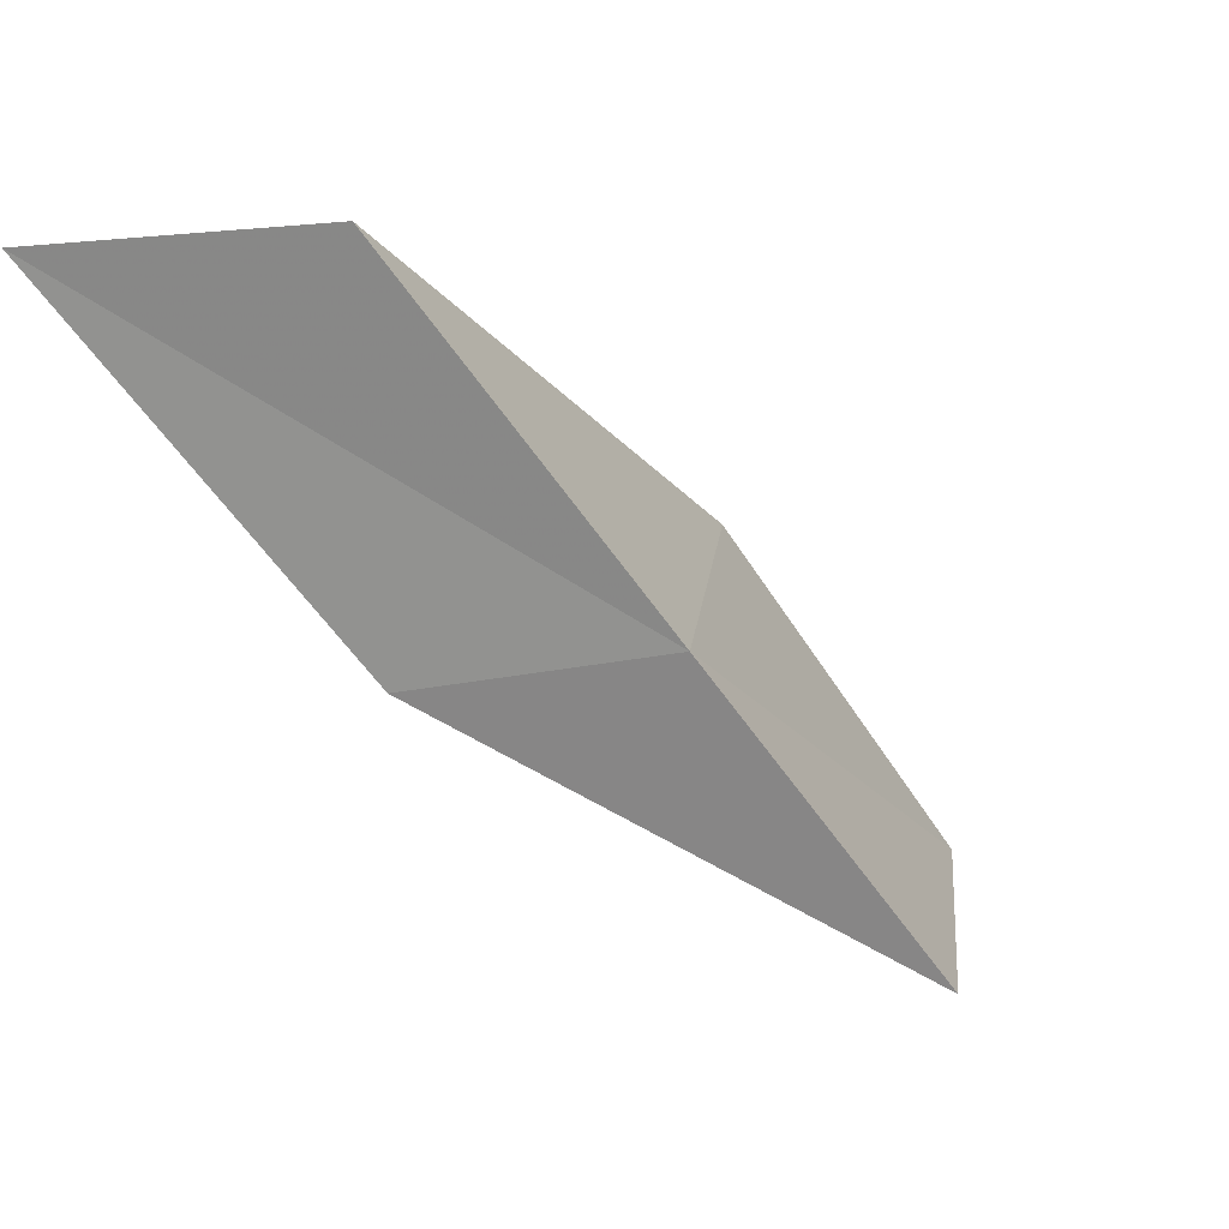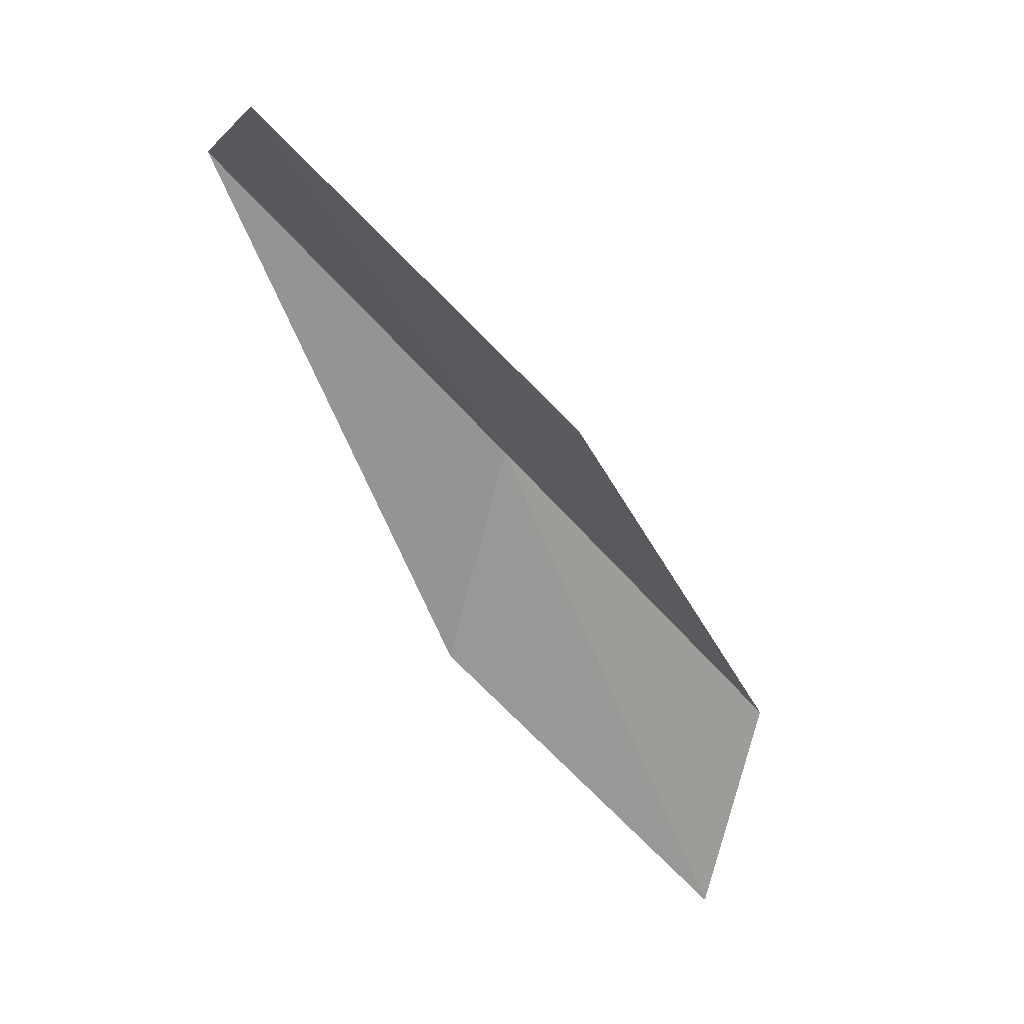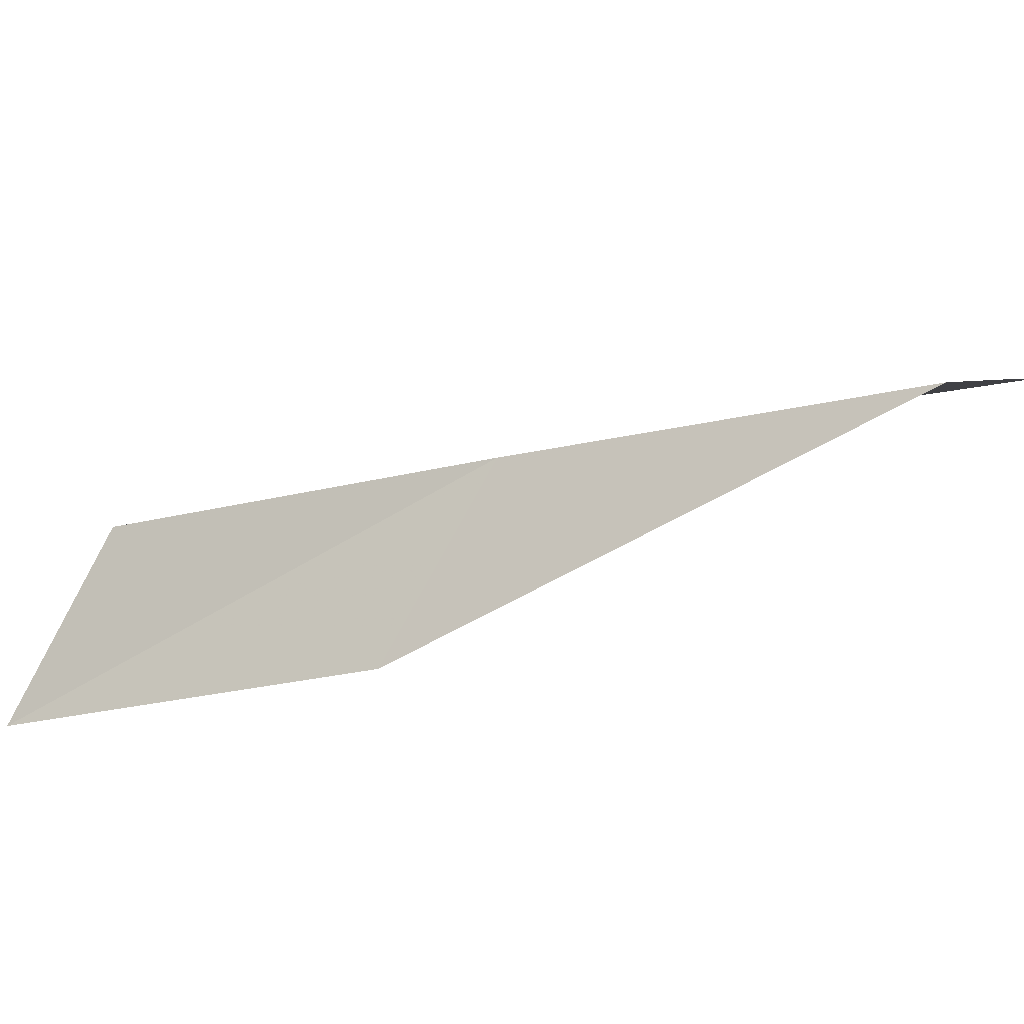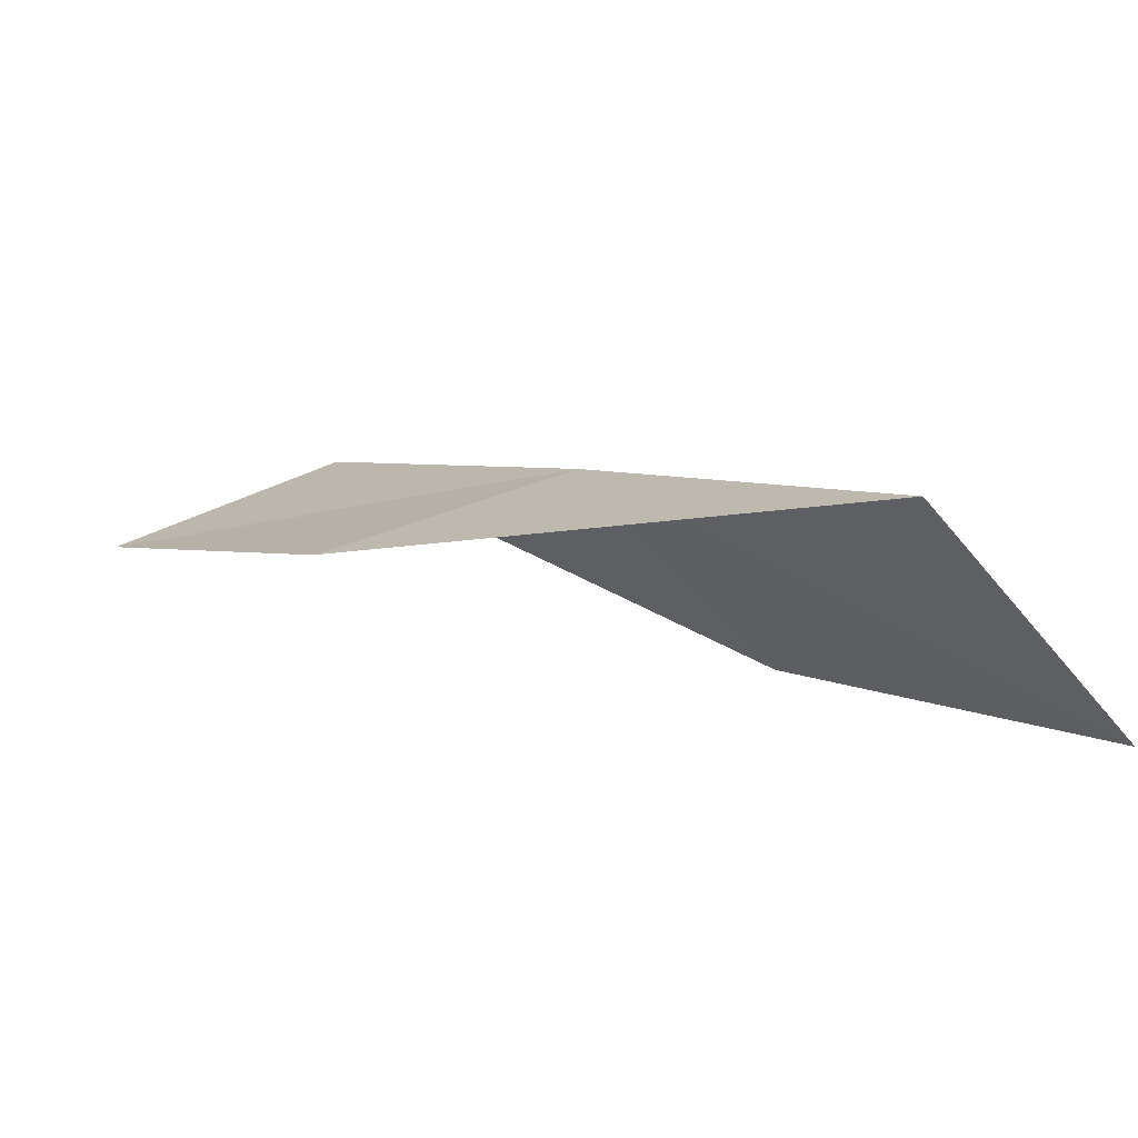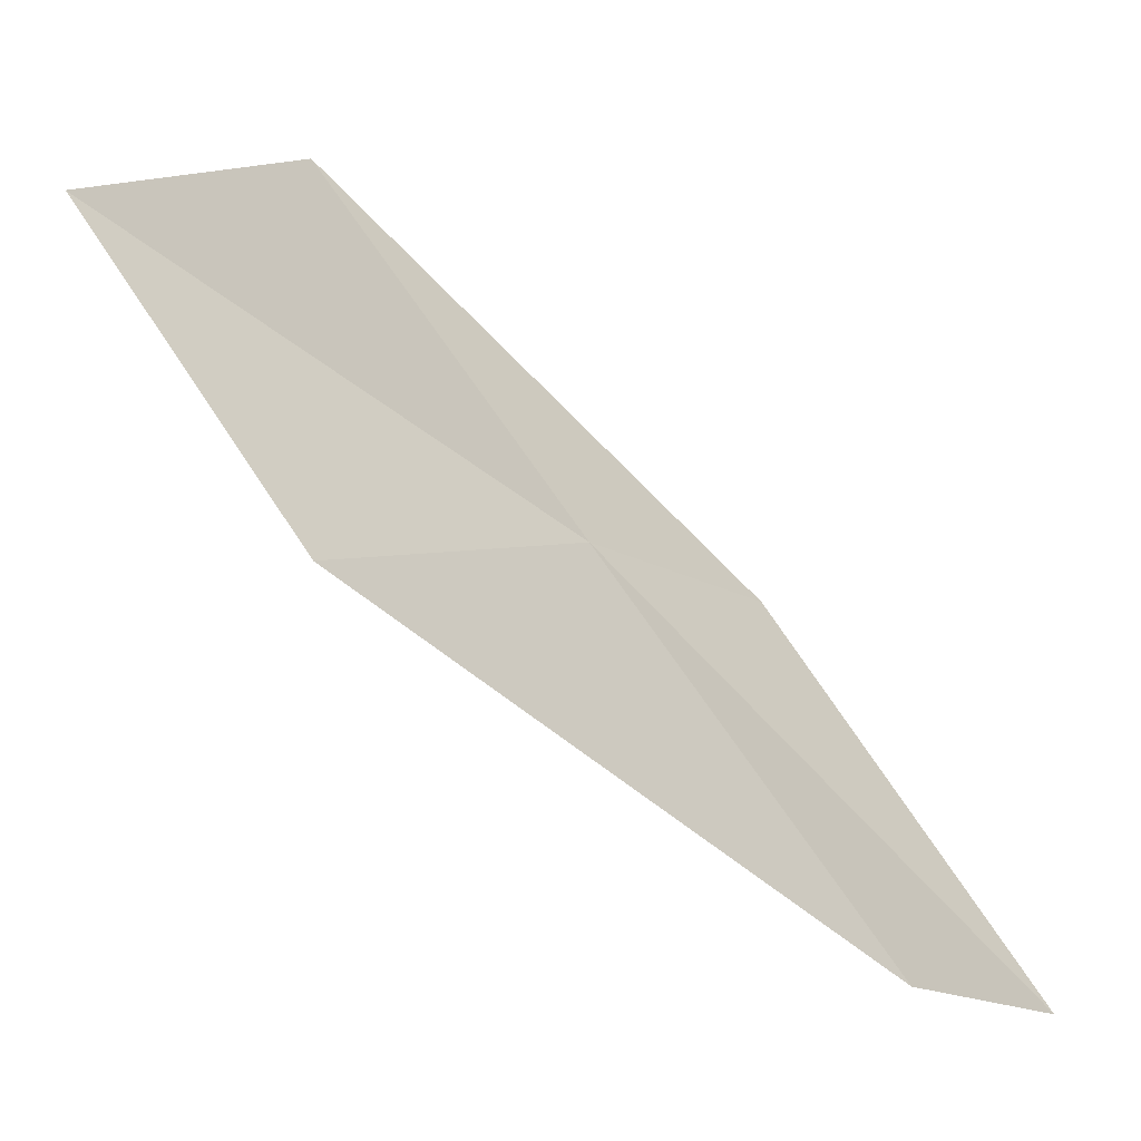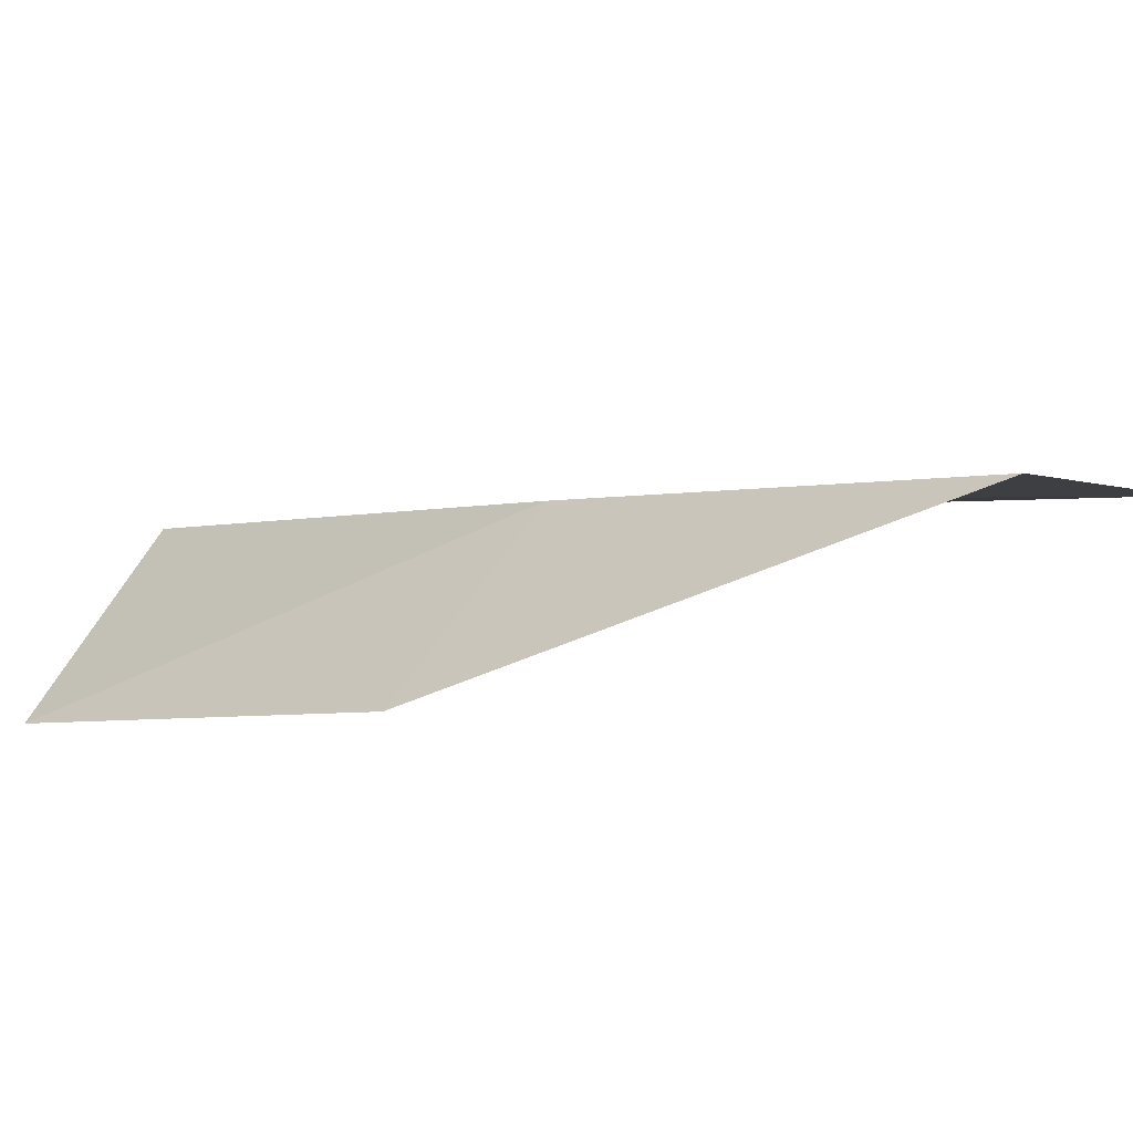
<metadata>
{"format":"obj","ext":"obj","renderer":"f3d","projection":"perspective","resolution":1024,"background":"white","views":[{"elev":25.4,"azim":123.6,"up":"+Z"},{"elev":-30.2,"azim":-108.6,"up":"+Y"},{"elev":39.9,"azim":129.0,"up":"+Y"},{"elev":-74.6,"azim":159.4,"up":"+Z"},{"elev":-15.5,"azim":154.7,"up":"+Z"},{"elev":37.5,"azim":142.0,"up":"+Y"}]}
</metadata>
<code>
v 15.85 20.61 16
v 14.65 20.03 16
v 16.91 19.75 18
v 17.87 18.88 18
v 16.86 19.79 16
v 13.58 20.77 14
v 14.75 21.41 14
f 1 2 3
f 1 3 4
f 1 4 5
f 1 6 2
f 1 7 6
f 1 5 7

</code>
